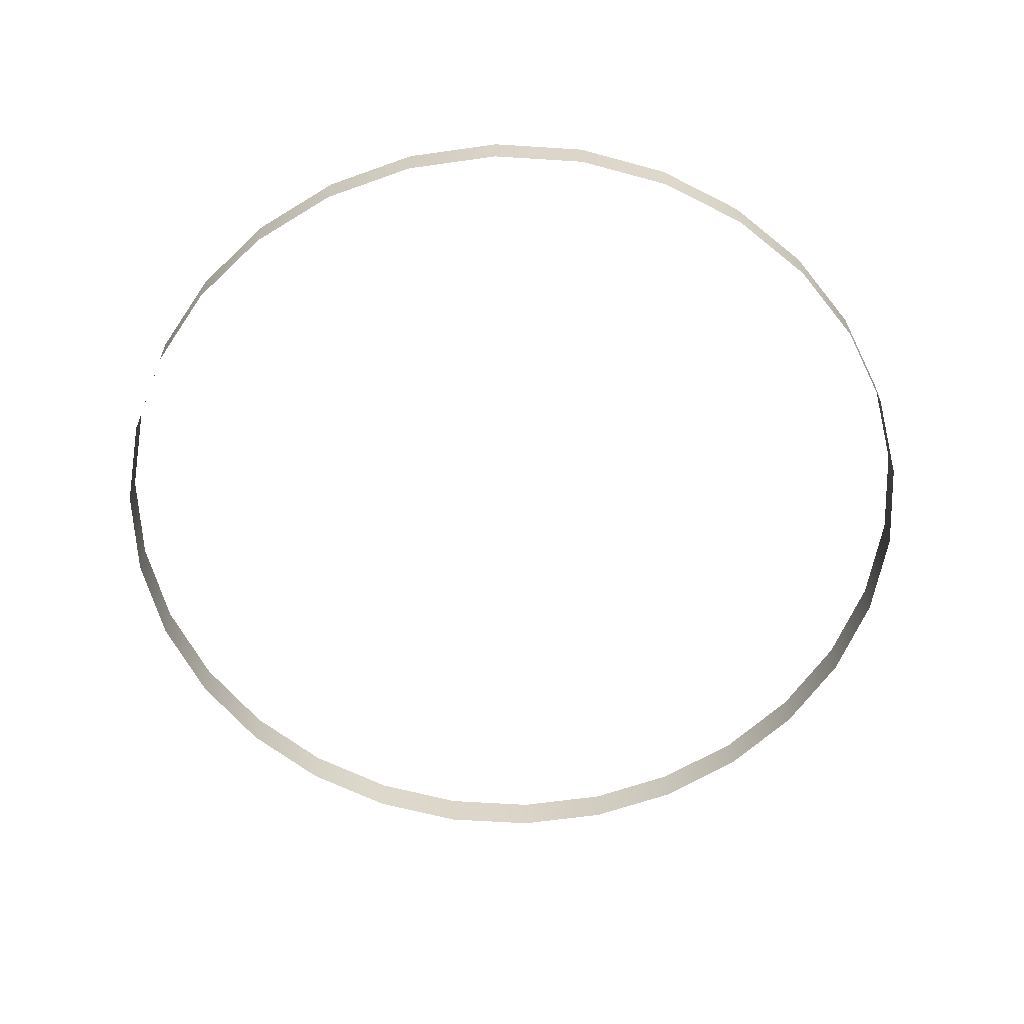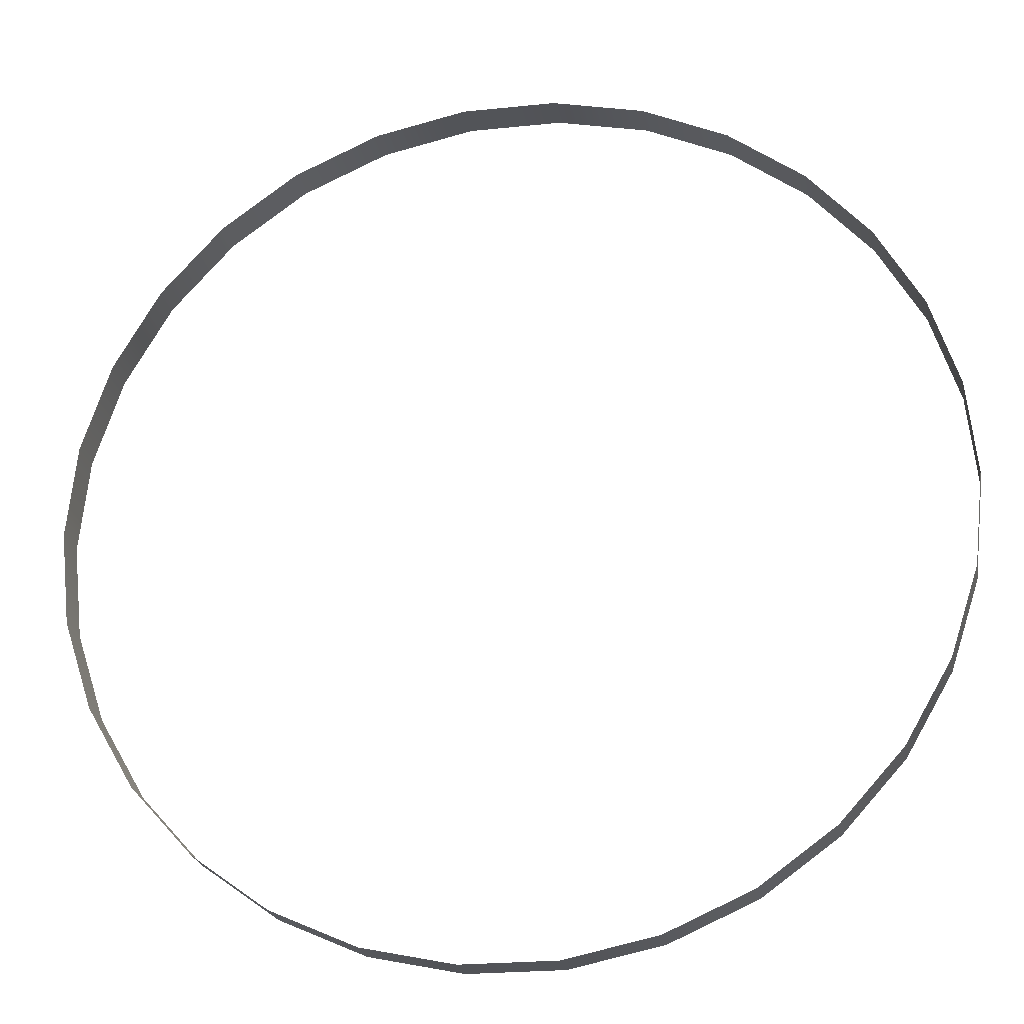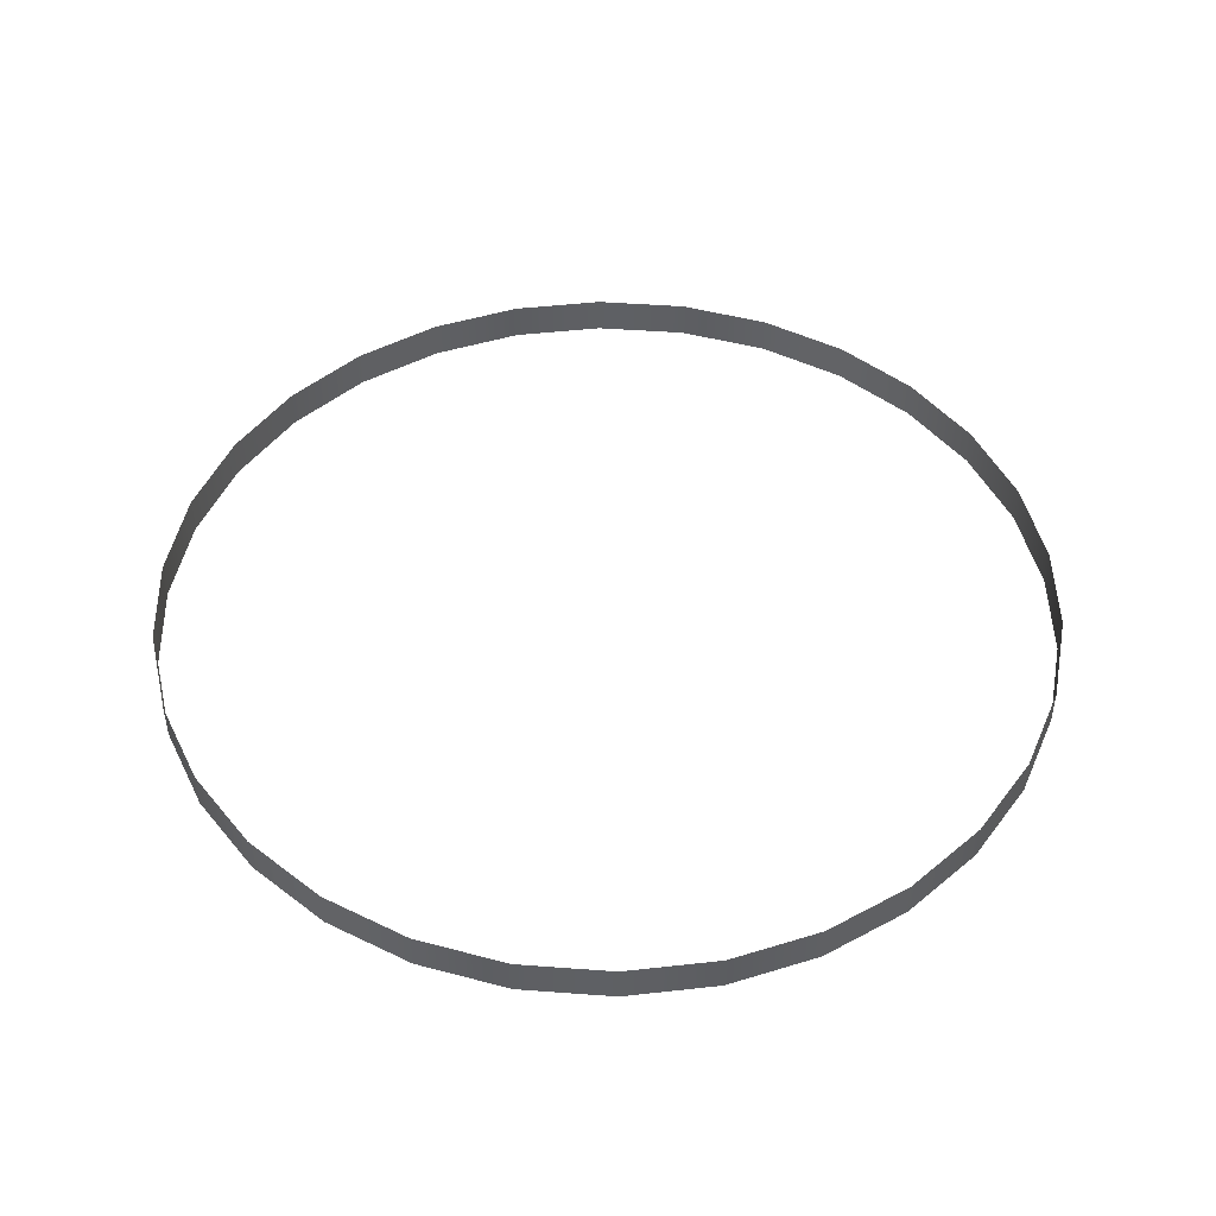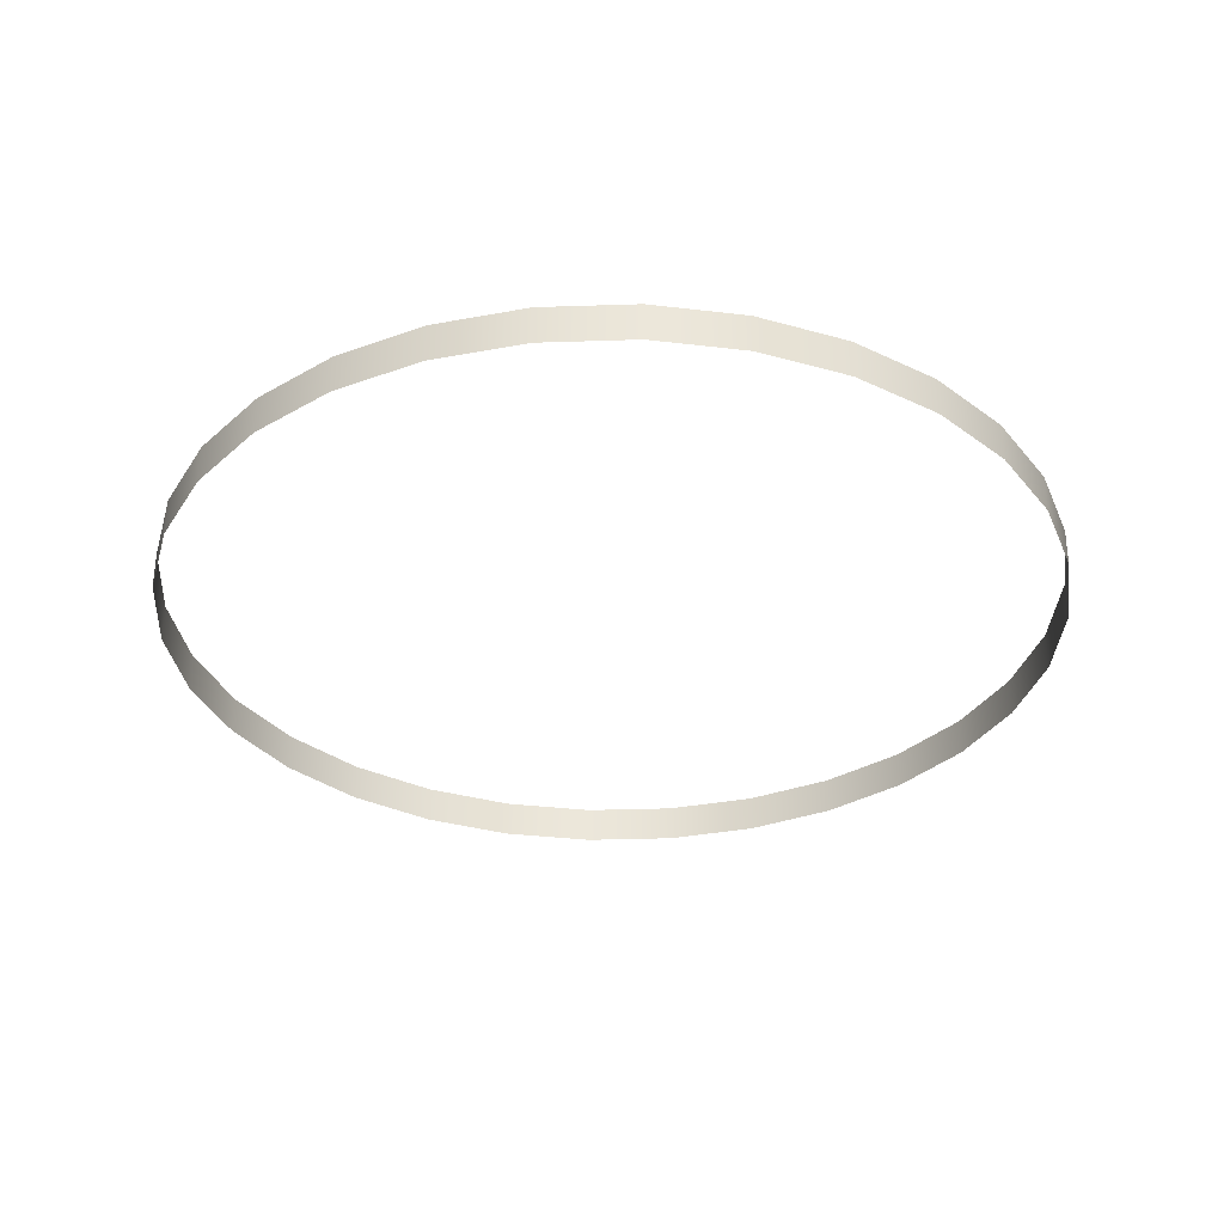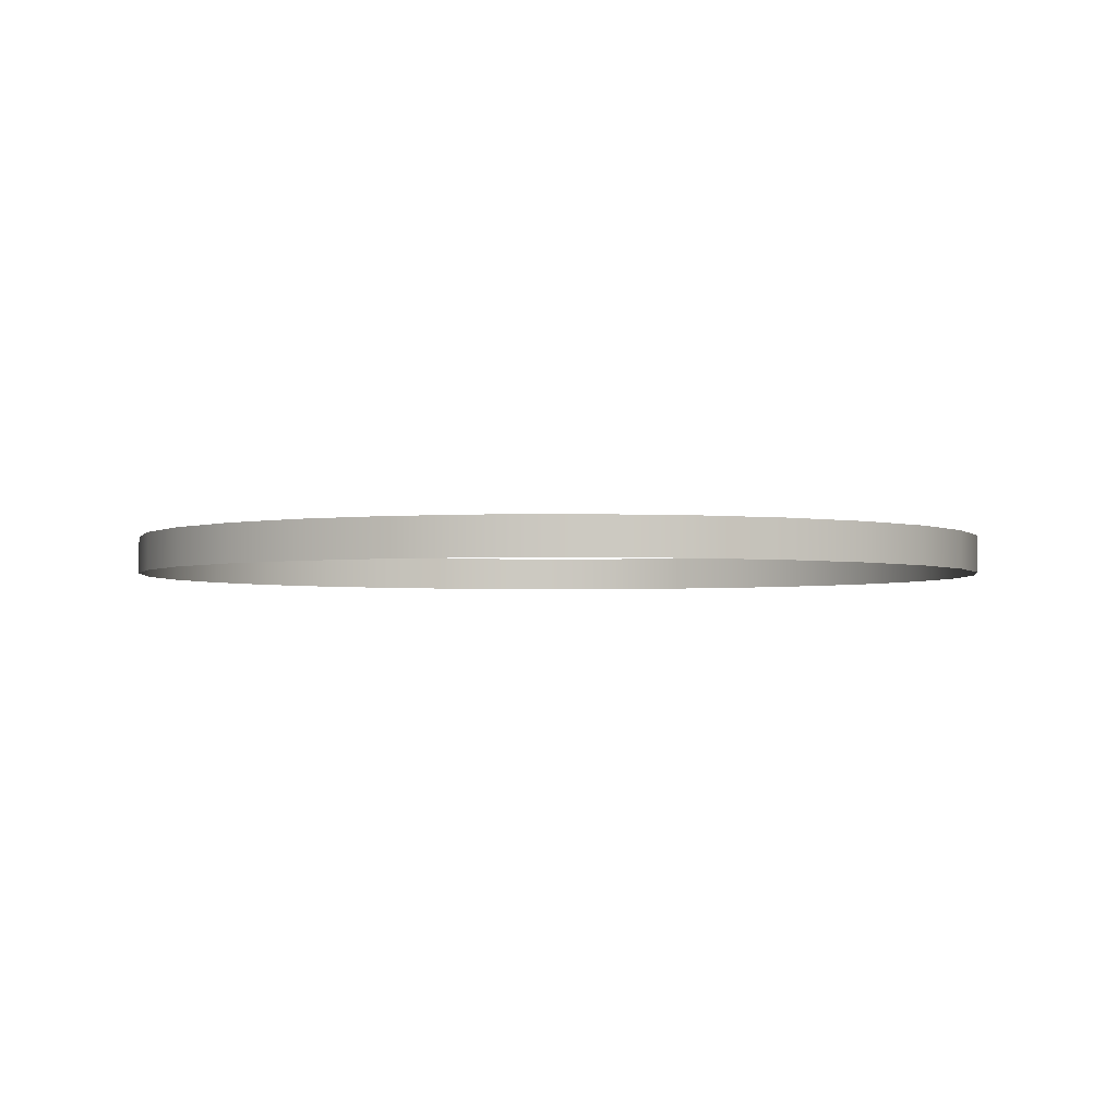
<metadata>
{"format":"obj","ext":"obj","renderer":"f3d","projection":"perspective","resolution":1024,"background":"white","views":[{"elev":-60.6,"azim":-87.7,"up":"+Z"},{"elev":-23.0,"azim":10.1,"up":"+Y"},{"elev":47.2,"azim":124.8,"up":"+Z"},{"elev":-33.0,"azim":-117.4,"up":"+Z"},{"elev":-2.6,"azim":-165.8,"up":"+Z"}]}
</metadata>
<code>
g Cylinder001
v 0.05226 0.4973 0
v -0.05226 0.4973 0.04295
v -0.05226 0.4973 0
v 0.05226 0.4973 0.04295
v 0.1545 0.4755 0
v 0.1545 0.4755 0.04295
v 0.25 0.433 0
v 0.25 0.433 0.04295
v 0.3346 0.3716 0
v 0.3346 0.3716 0.04295
v 0.4045 0.2939 0
v 0.4045 0.2939 0.04295
v 0.4568 0.2034 0
v 0.4568 0.2034 0.04295
v 0.4891 0.104 0
v 0.4891 0.104 0.04295
v 0.5 0 0
v 0.5 0 0.04295
v 0.4891 -0.104 0
v 0.4891 -0.104 0.04295
v 0.4568 -0.2034 0
v 0.4568 -0.2034 0.04295
v 0.4045 -0.2939 0
v 0.4045 -0.2939 0.04295
v 0.3346 -0.3716 0
v 0.3346 -0.3716 0.04295
v 0.25 -0.433 0
v 0.25 -0.433 0.04295
v 0.1545 -0.4755 0
v 0.1545 -0.4755 0.04295
v 0.05226 -0.4973 0
v 0.05226 -0.4973 0.04295
v -0.05226 -0.4973 0
v -0.05226 -0.4973 0.04295
v -0.1545 -0.4755 0
v -0.1545 -0.4755 0.04295
v -0.25 -0.433 0
v -0.25 -0.433 0.04295
v -0.3346 -0.3716 0
v -0.3346 -0.3716 0.04295
v -0.4045 -0.2939 0
v -0.4045 -0.2939 0.04295
v -0.4568 -0.2034 0
v -0.4568 -0.2034 0.04295
v -0.4891 -0.104 0
v -0.4891 -0.104 0.04295
v -0.5 -4.371e-08 0
v -0.5 -4.371e-08 0.04295
v -0.4891 0.104 0
v -0.4891 0.104 0.04295
v -0.4568 0.2034 0
v -0.4568 0.2034 0.04295
v -0.4045 0.2939 0
v -0.4045 0.2939 0.04295
v -0.3346 0.3716 0
v -0.3346 0.3716 0.04295
v -0.25 0.433 0
v -0.25 0.433 0.04295
v -0.1545 0.4755 0
v -0.1545 0.4755 0.04295
v -0.05226 0.4973 0
v -0.05226 0.4973 0.04295
g Cylinder001_0
f 3 2 1
f 2 4 1
f 1 4 5
f 4 6 5
f 5 6 7
f 6 8 7
f 7 8 9
f 8 10 9
f 9 10 11
f 10 12 11
f 11 12 13
f 12 14 13
f 13 14 15
f 14 16 15
f 15 16 17
f 16 18 17
f 17 18 19
f 18 20 19
f 19 20 21
f 20 22 21
f 21 22 23
f 22 24 23
f 23 24 25
f 24 26 25
f 25 26 27
f 26 28 27
f 27 28 29
f 28 30 29
f 29 30 31
f 30 32 31
f 31 32 33
f 32 34 33
f 33 34 35
f 34 36 35
f 35 36 37
f 36 38 37
f 37 38 39
f 38 40 39
f 39 40 41
f 40 42 41
f 41 42 43
f 42 44 43
f 43 44 45
f 44 46 45
f 45 46 47
f 46 48 47
f 47 48 49
f 48 50 49
f 49 50 51
f 50 52 51
f 51 52 53
f 52 54 53
f 53 54 55
f 54 56 55
f 55 56 57
f 56 58 57
f 57 58 59
f 58 60 59
f 59 60 61
f 60 62 61

</code>
